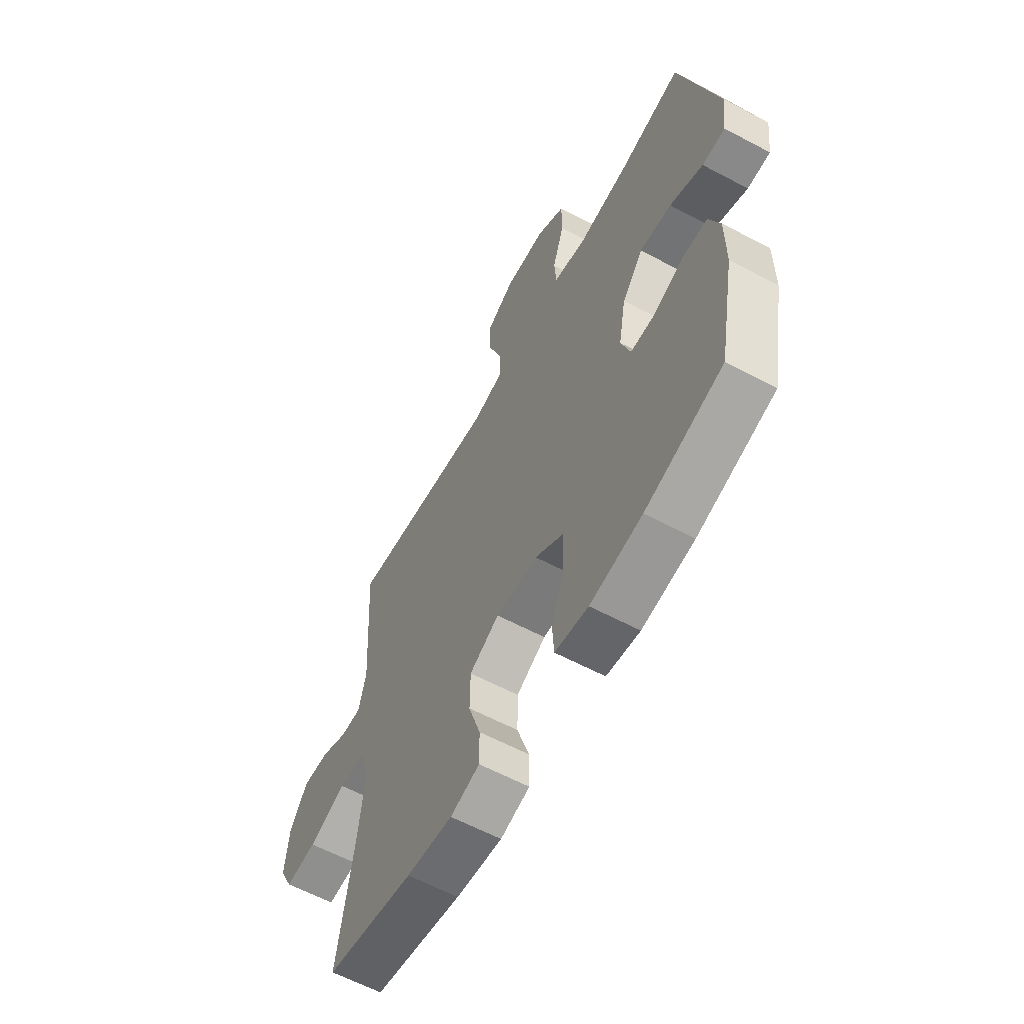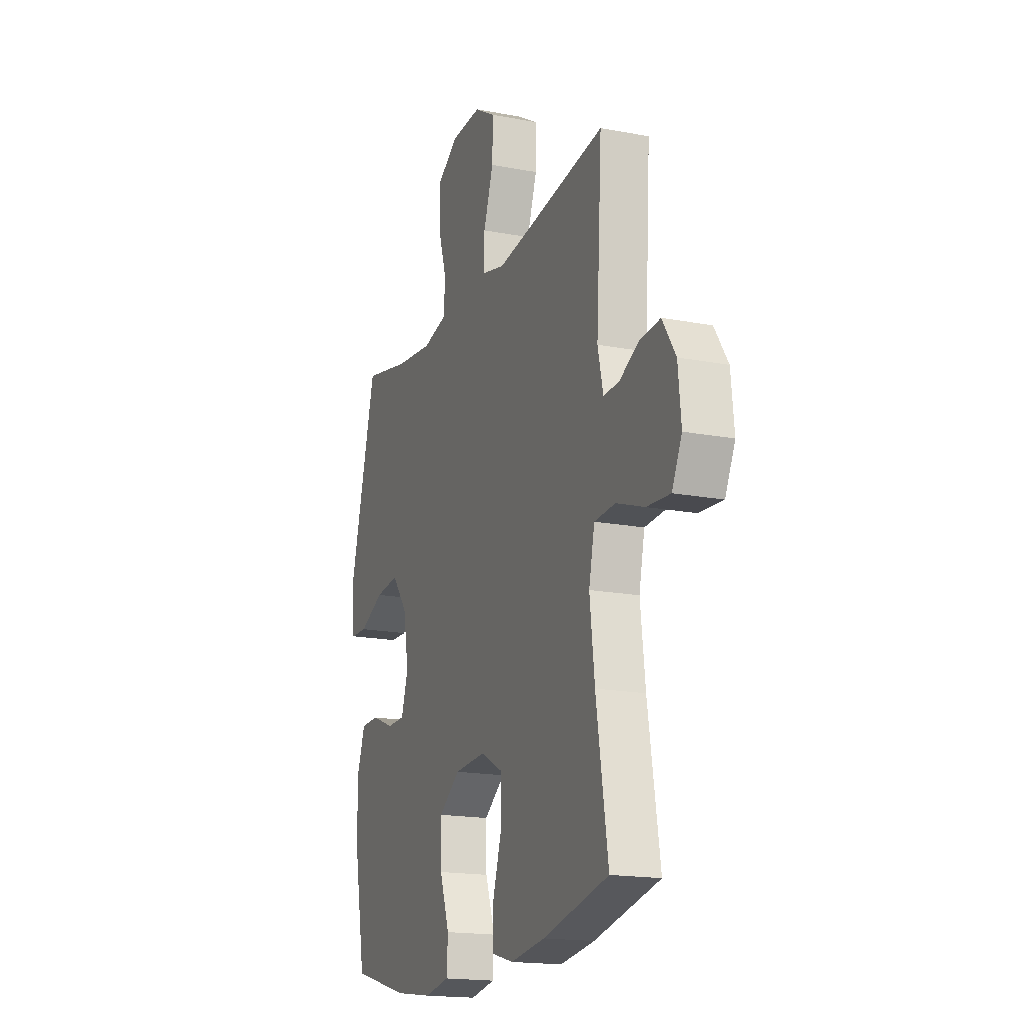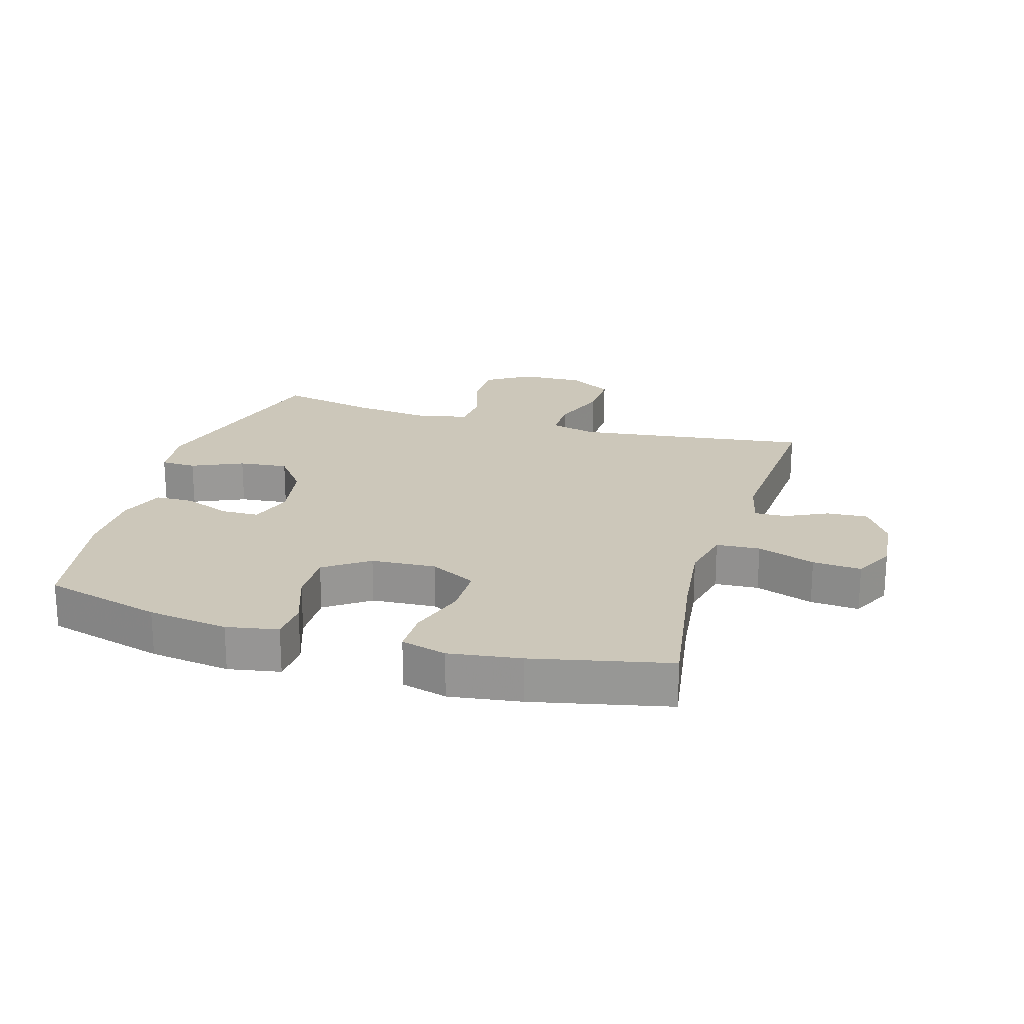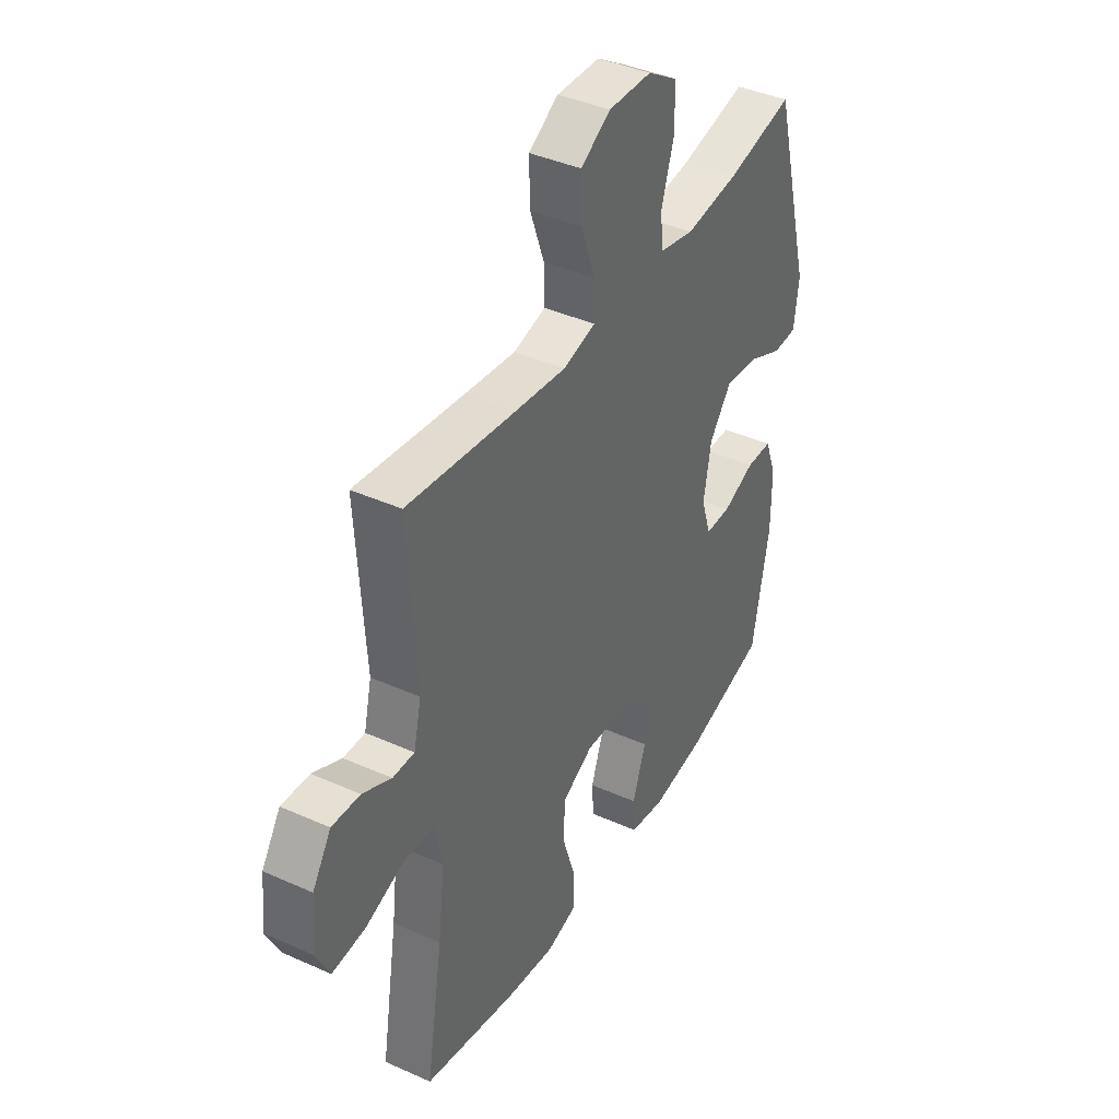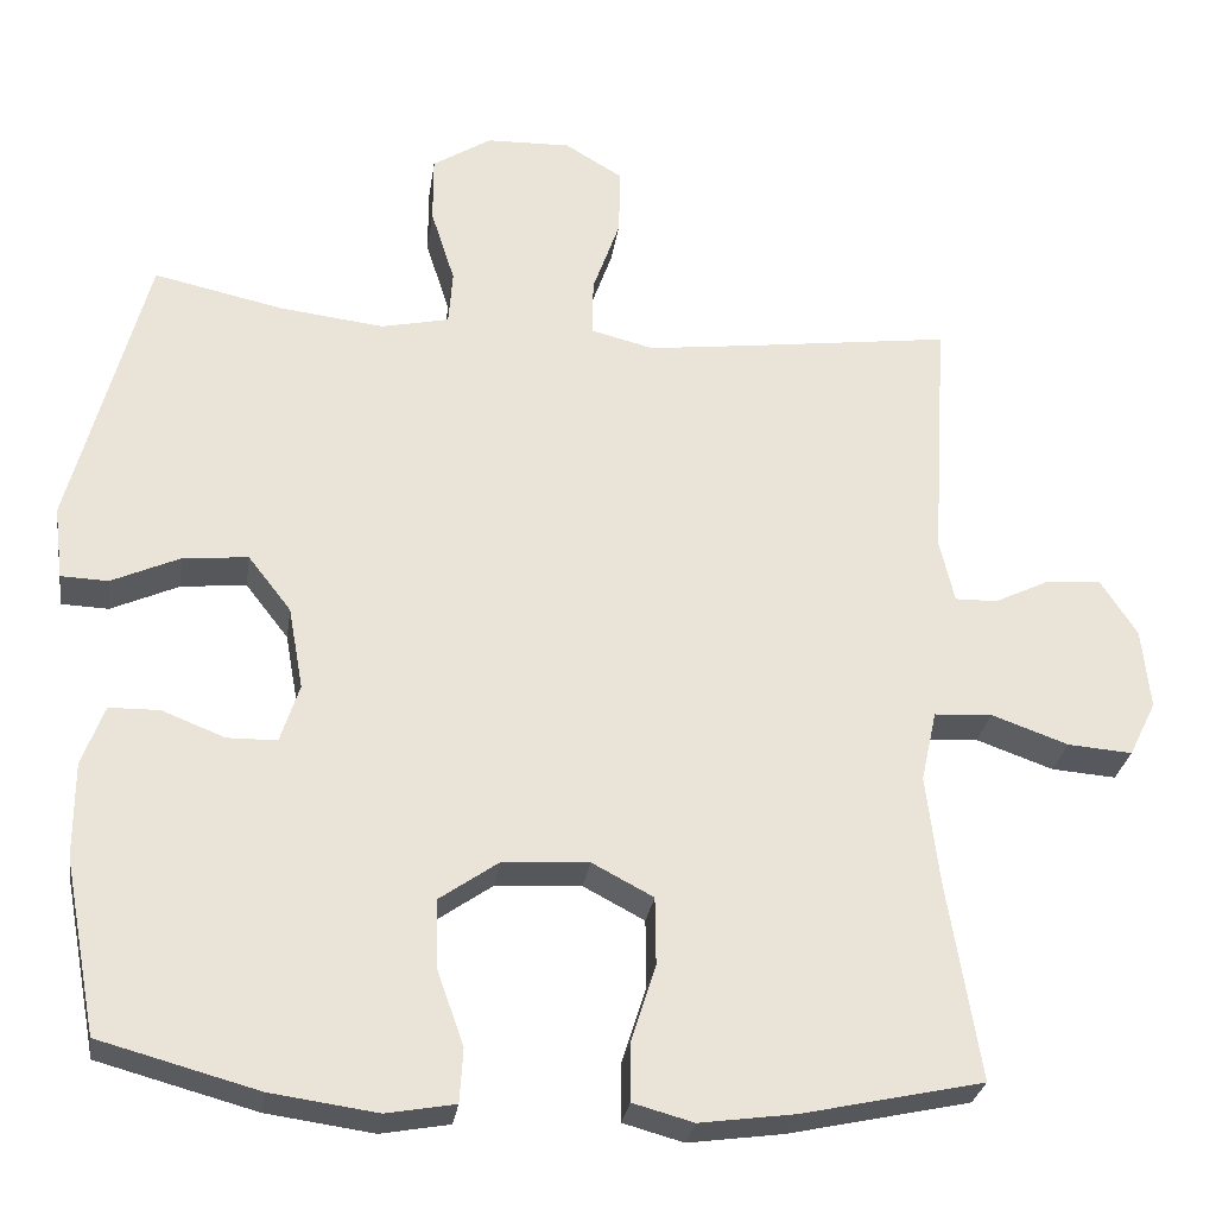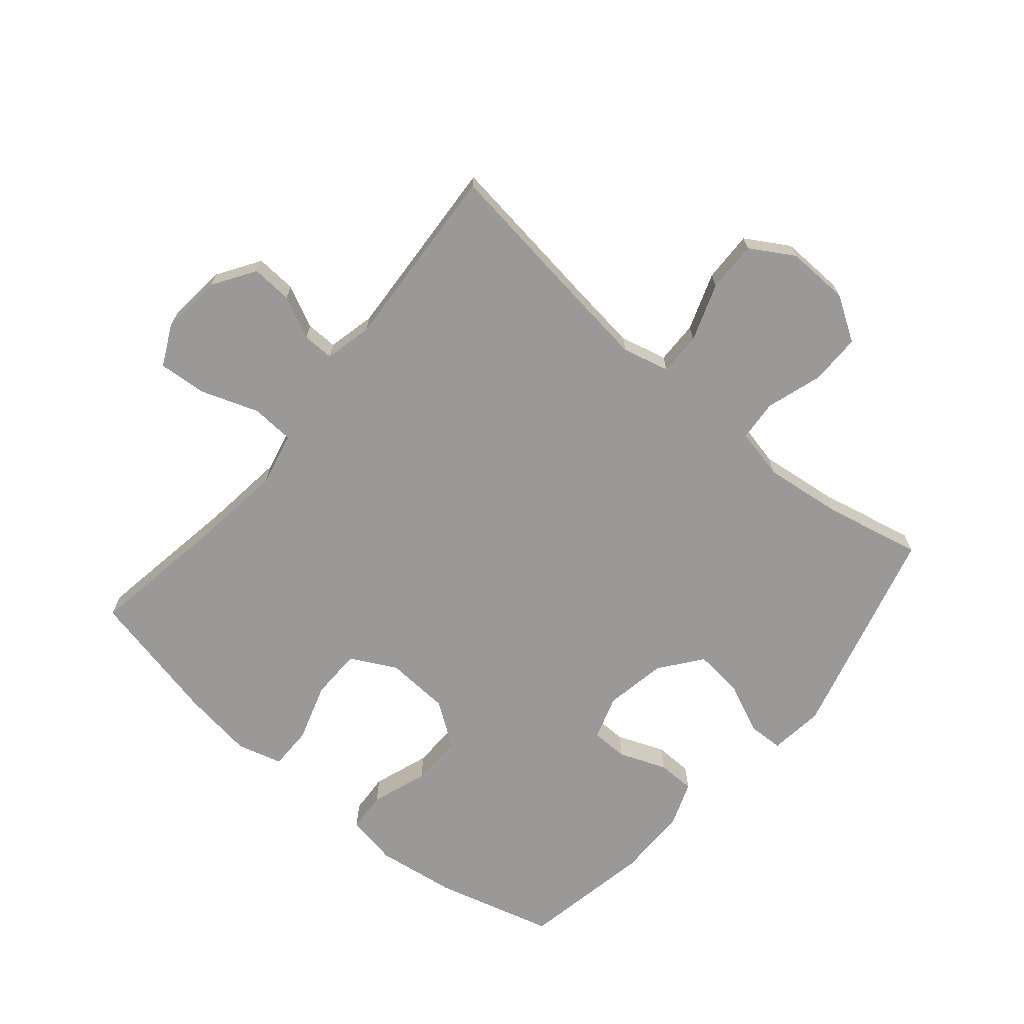
<metadata>
{"format":"obj","ext":"obj","renderer":"f3d","projection":"perspective","resolution":1024,"background":"white","views":[{"elev":-61.2,"azim":61.6,"up":"+Z"},{"elev":-17.6,"azim":-110.7,"up":"+Z"},{"elev":21.3,"azim":-163.5,"up":"+Y"},{"elev":40.4,"azim":-61.2,"up":"+Z"},{"elev":-28.3,"azim":171.7,"up":"+Z"},{"elev":-69.1,"azim":-40.1,"up":"+Y"}]}
</metadata>
<code>
v -0.5 0.07 -0.5
v -0.461 0.07 -0.259
v -0.445 0.07 -0.126
v -0.464 0.07 -0.04
v -0.534 0.07 -0.036
v -0.627 0.07 -0.069
v -0.705 0.07 -0.075
v -0.738 0.07 -0.008
v -0.728 0.07 0.09
v -0.684 0.07 0.158
v -0.618 0.07 0.154
v -0.55 0.07 0.121
v -0.499 0.07 0.12
v -0.481 0.07 0.197
v -0.5 0.07 0.5
v -0.244 0.07 0.466
v -0.124 0.07 0.451
v -0.048 0.07 0.47
v -0.049 0.07 0.539
v -0.082 0.07 0.632
v -0.084 0.07 0.714
v -0.014 0.07 0.756
v 0.088 0.07 0.753
v 0.159 0.07 0.708
v 0.159 0.07 0.626
v 0.13 0.07 0.535
v 0.135 0.07 0.469
v 0.217 0.07 0.451
v 0.344 0.07 0.466
v 0.5 0.07 0.5
v 0.592 0.07 0.154
v 0.581 0.07 0.066
v 0.524 0.07 0.064
v 0.442 0.07 0.101
v 0.363 0.07 0.109
v 0.311 0.07 0.042
v 0.293 0.07 -0.058
v 0.316 0.07 -0.129
v 0.376 0.07 -0.13
v 0.452 0.07 -0.1
v 0.513 0.07 -0.101
v 0.54 0.07 -0.174
v 0.54 0.07 -0.289
v 0.5 0.07 -0.5
v 0.309 0.07 -0.552
v 0.18 0.07 -0.57
v 0.097 0.07 -0.555
v 0.093 0.07 -0.49
v 0.125 0.07 -0.399
v 0.127 0.07 -0.315
v 0.056 0.07 -0.265
v -0.048 0.07 -0.259
v -0.122 0.07 -0.298
v -0.123 0.07 -0.38
v -0.093 0.07 -0.474
v -0.093 0.07 -0.544
v -0.166 0.07 -0.564
v -0.281 0.07 -0.548
v -0.5 0 -0.5
v -0.461 0 -0.259
v -0.445 0 -0.126
v -0.464 0 -0.04
v -0.534 0 -0.036
v -0.627 0 -0.069
v -0.705 0 -0.075
v -0.738 0 -0.008
v -0.728 0 0.09
v -0.684 0 0.158
v -0.618 0 0.154
v -0.55 0 0.121
v -0.499 0 0.12
v -0.481 0 0.197
v -0.5 0 0.5
v -0.244 0 0.466
v -0.124 0 0.451
v -0.048 0 0.47
v -0.049 0 0.539
v -0.082 0 0.632
v -0.084 0 0.714
v -0.014 0 0.756
v 0.088 0 0.753
v 0.159 0 0.708
v 0.159 0 0.626
v 0.13 0 0.535
v 0.135 0 0.469
v 0.217 0 0.451
v 0.344 0 0.466
v 0.5 0 0.5
v 0.592 0 0.154
v 0.581 0 0.066
v 0.524 0 0.064
v 0.442 0 0.101
v 0.363 0 0.109
v 0.311 0 0.042
v 0.293 0 -0.058
v 0.316 0 -0.129
v 0.376 0 -0.13
v 0.452 0 -0.1
v 0.513 0 -0.101
v 0.54 0 -0.174
v 0.54 0 -0.289
v 0.5 0 -0.5
v 0.309 0 -0.552
v 0.18 0 -0.57
v 0.097 0 -0.555
v 0.093 0 -0.49
v 0.125 0 -0.399
v 0.127 0 -0.315
v 0.056 0 -0.265
v -0.048 0 -0.259
v -0.122 0 -0.298
v -0.123 0 -0.38
v -0.093 0 -0.474
v -0.093 0 -0.544
v -0.166 0 -0.564
v -0.281 0 -0.548
f 58 1 2
f 57 58 2
f 56 57 2
f 55 56 2
f 54 55 2
f 53 54 2 3
f 52 53 3 4
f 51 52 4
f 47 48 49
f 46 47 49
f 45 46 49
f 44 45 49
f 43 44 49
f 42 43 49
f 41 42 49
f 40 41 49
f 39 40 49
f 38 39 49 50
f 37 38 50 51
f 32 33 34
f 31 32 34
f 30 31 34
f 29 30 34
f 28 29 34 35
f 27 28 35 36
f 24 25 26
f 23 24 26
f 22 23 26
f 21 22 26
f 20 21 26
f 19 20 26
f 18 19 26 27
f 37 51 4
f 36 37 4
f 27 36 4
f 18 27 4
f 17 18 4
f 10 11 12
f 9 10 12
f 8 9 12
f 7 8 12
f 6 7 12
f 5 6 12
f 5 12 13
f 5 13 14
f 4 5 14
f 17 4 14
f 16 17 14
f 14 15 16
f 60 59 116
f 60 116 115
f 60 115 114
f 60 114 113
f 60 113 112
f 61 60 112 111
f 62 61 111 110
f 62 110 109
f 107 106 105
f 107 105 104
f 107 104 103
f 107 103 102
f 107 102 101
f 107 101 100
f 107 100 99
f 107 99 98
f 107 98 97
f 108 107 97 96
f 109 108 96 95
f 92 91 90
f 92 90 89
f 92 89 88
f 92 88 87
f 93 92 87 86
f 94 93 86 85
f 84 83 82
f 84 82 81
f 84 81 80
f 84 80 79
f 84 79 78
f 84 78 77
f 85 84 77 76
f 62 109 95
f 62 95 94
f 62 94 85
f 62 85 76
f 62 76 75
f 70 69 68
f 70 68 67
f 70 67 66
f 70 66 65
f 70 65 64
f 70 64 63
f 71 70 63
f 72 71 63
f 72 63 62
f 72 62 75
f 72 75 74
f 74 73 72
f 1 59 60 2
f 2 60 61 3
f 3 61 62 4
f 4 62 63 5
f 5 63 64 6
f 6 64 65 7
f 7 65 66 8
f 8 66 67 9
f 9 67 68 10
f 10 68 69 11
f 11 69 70 12
f 12 70 71 13
f 13 71 72 14
f 14 72 73 15
f 15 73 74 16
f 16 74 75 17
f 17 75 76 18
f 18 76 77 19
f 19 77 78 20
f 20 78 79 21
f 21 79 80 22
f 22 80 81 23
f 23 81 82 24
f 24 82 83 25
f 25 83 84 26
f 26 84 85 27
f 27 85 86 28
f 28 86 87 29
f 29 87 88 30
f 30 88 89 31
f 31 89 90 32
f 32 90 91 33
f 33 91 92 34
f 34 92 93 35
f 35 93 94 36
f 36 94 95 37
f 37 95 96 38
f 38 96 97 39
f 39 97 98 40
f 40 98 99 41
f 41 99 100 42
f 42 100 101 43
f 43 101 102 44
f 44 102 103 45
f 45 103 104 46
f 46 104 105 47
f 47 105 106 48
f 48 106 107 49
f 49 107 108 50
f 50 108 109 51
f 51 109 110 52
f 52 110 111 53
f 53 111 112 54
f 54 112 113 55
f 55 113 114 56
f 56 114 115 57
f 57 115 116 58
f 58 116 59 1

</code>
